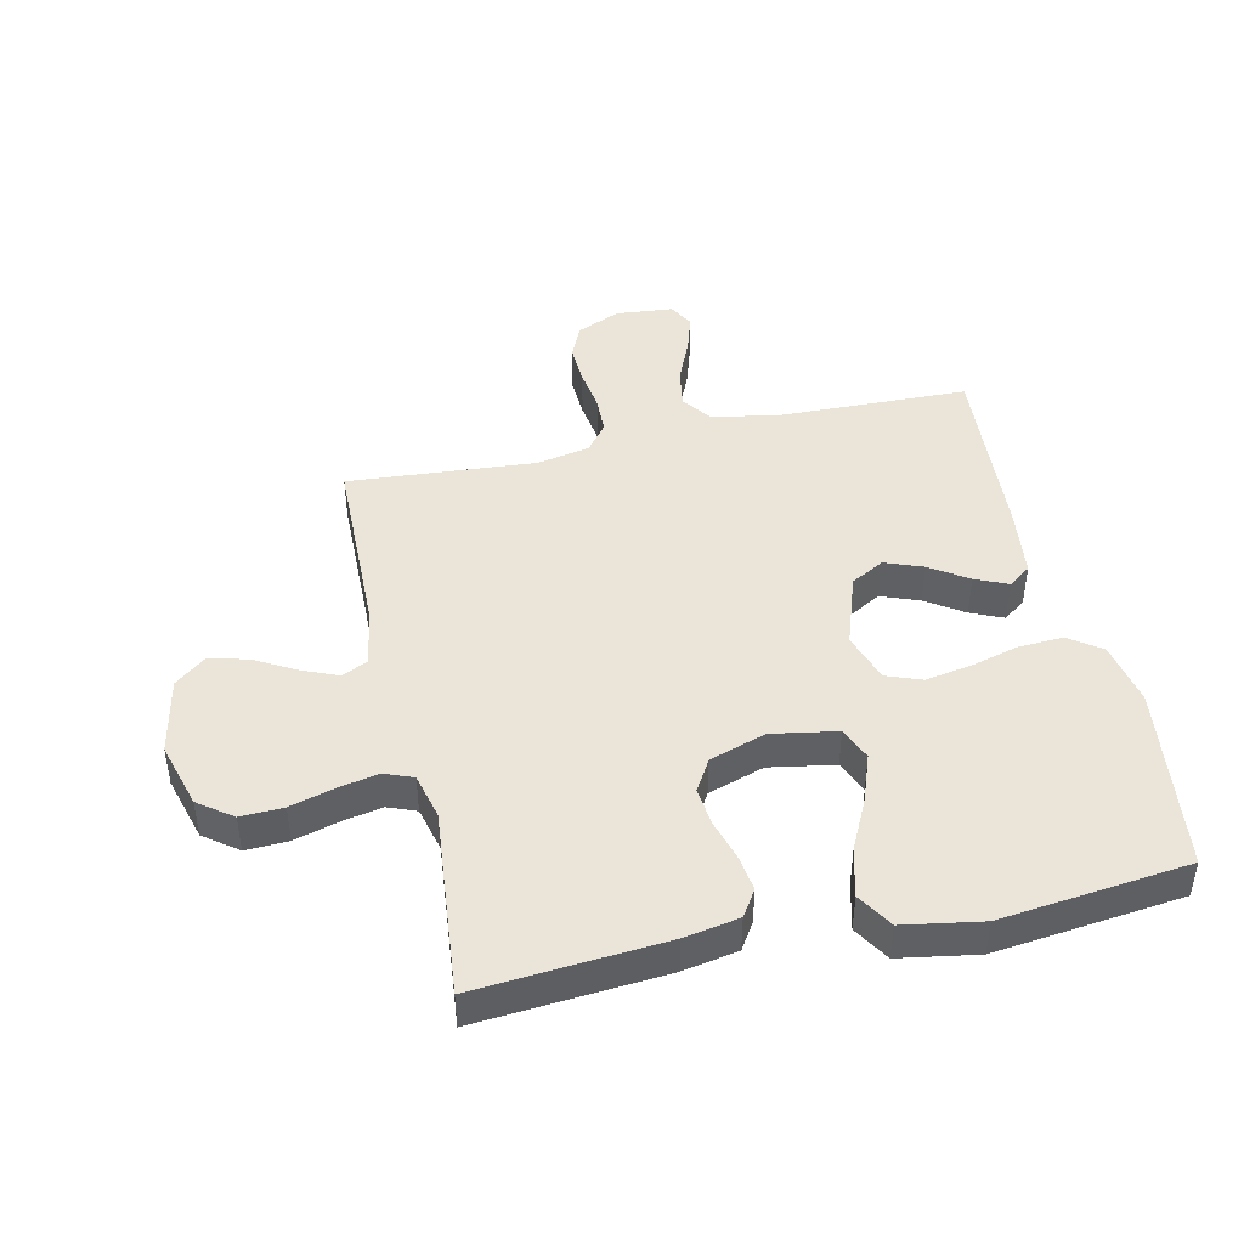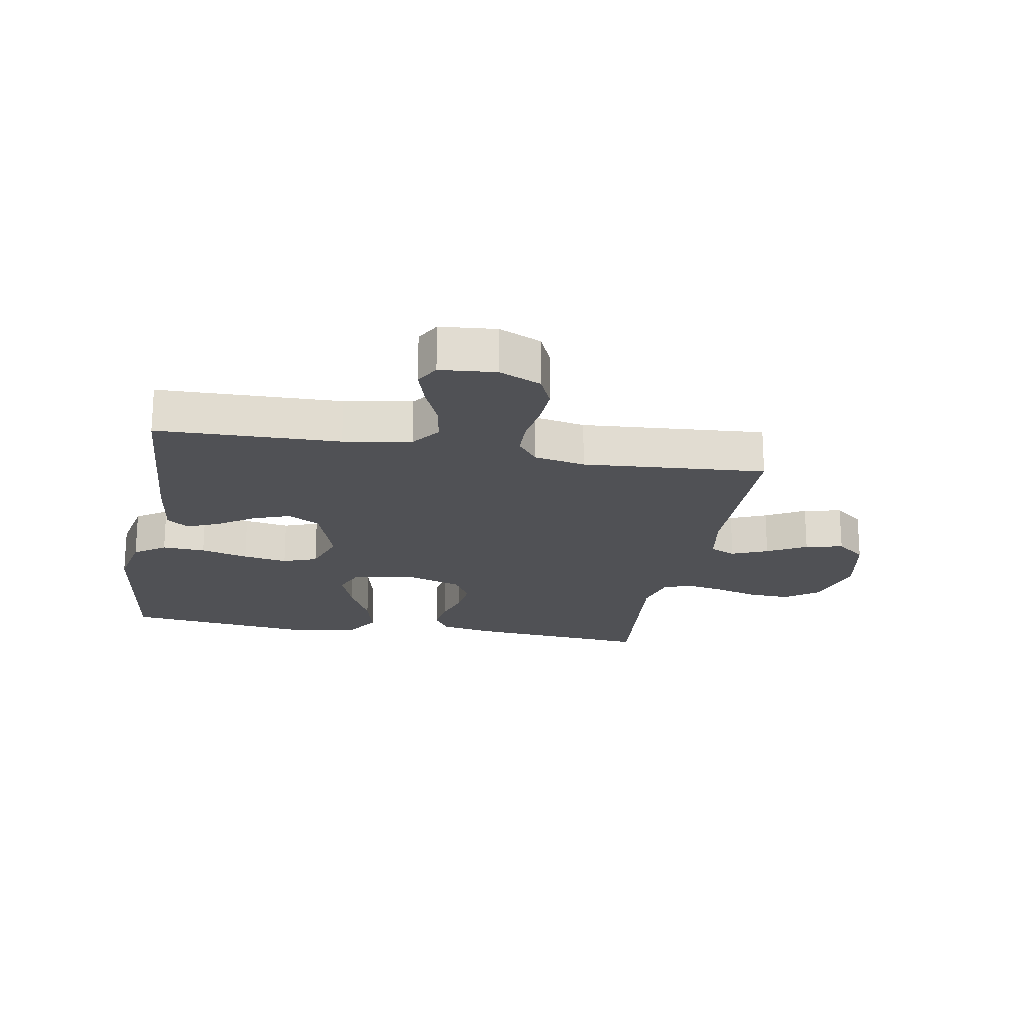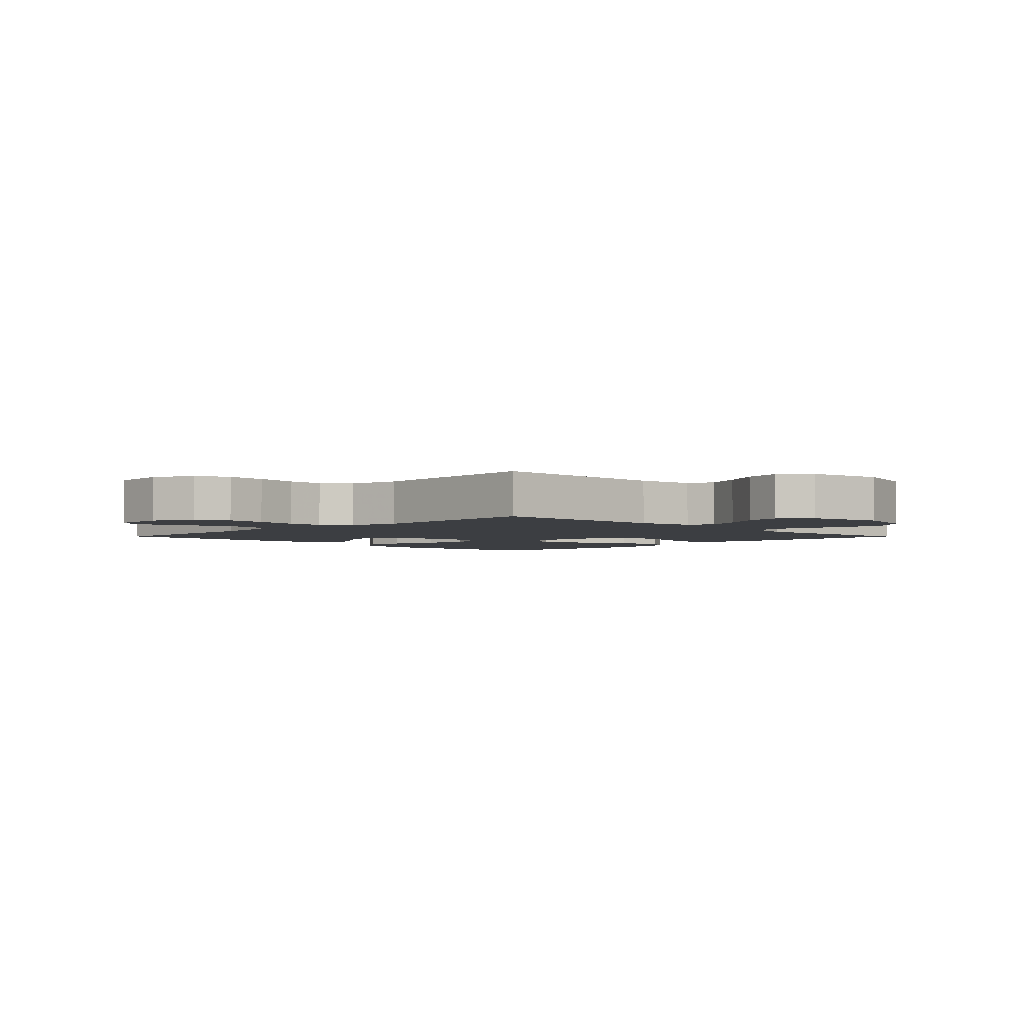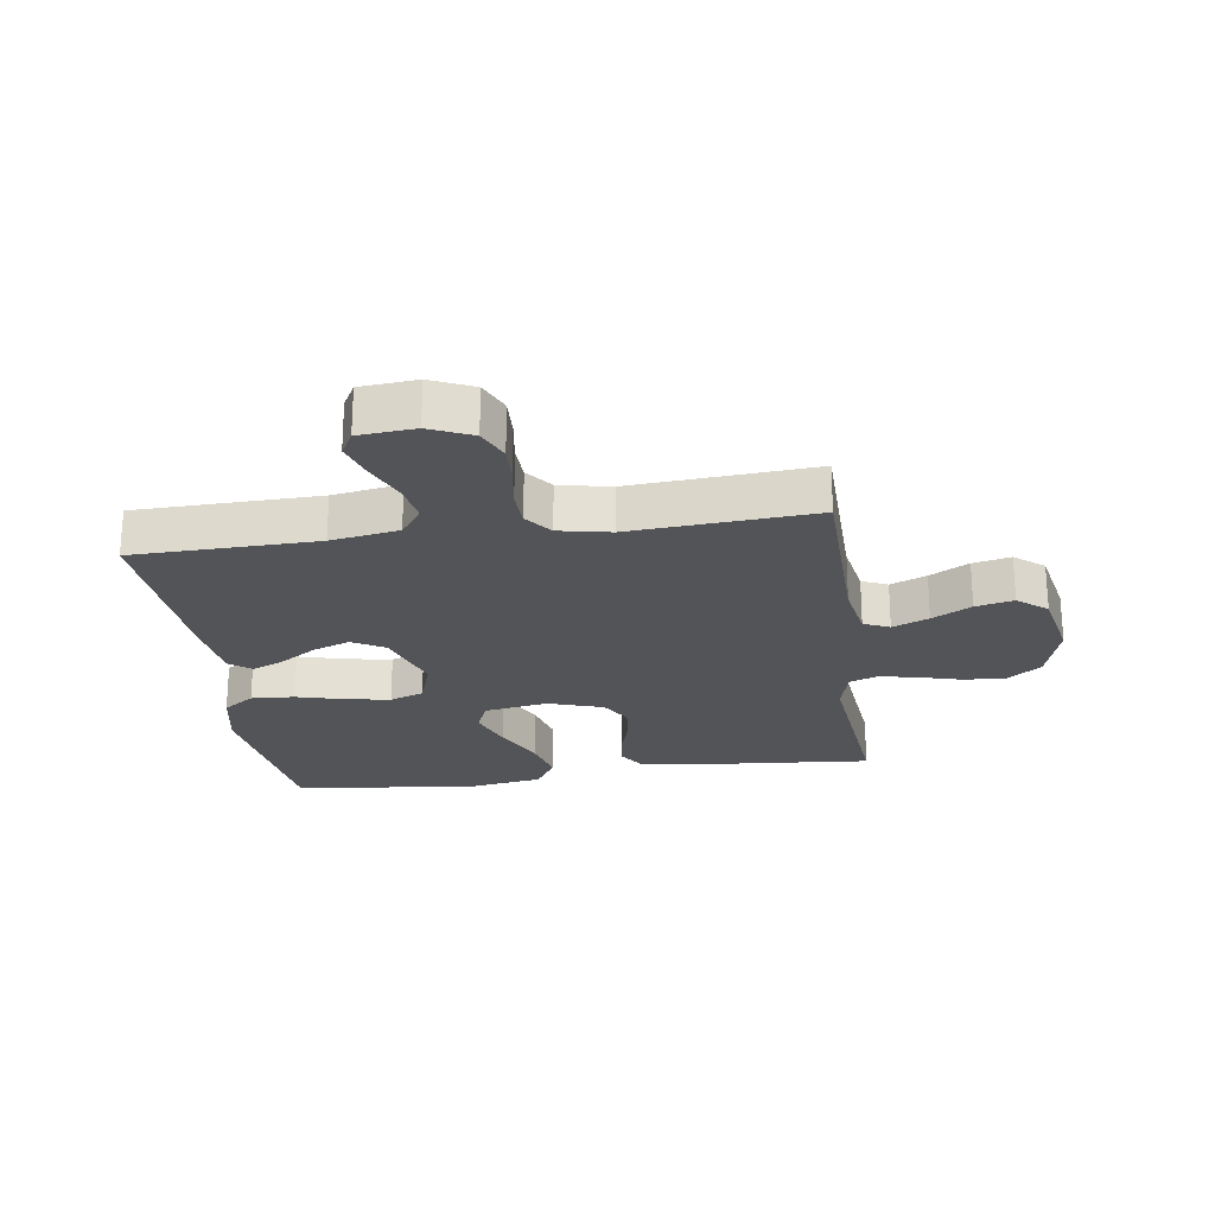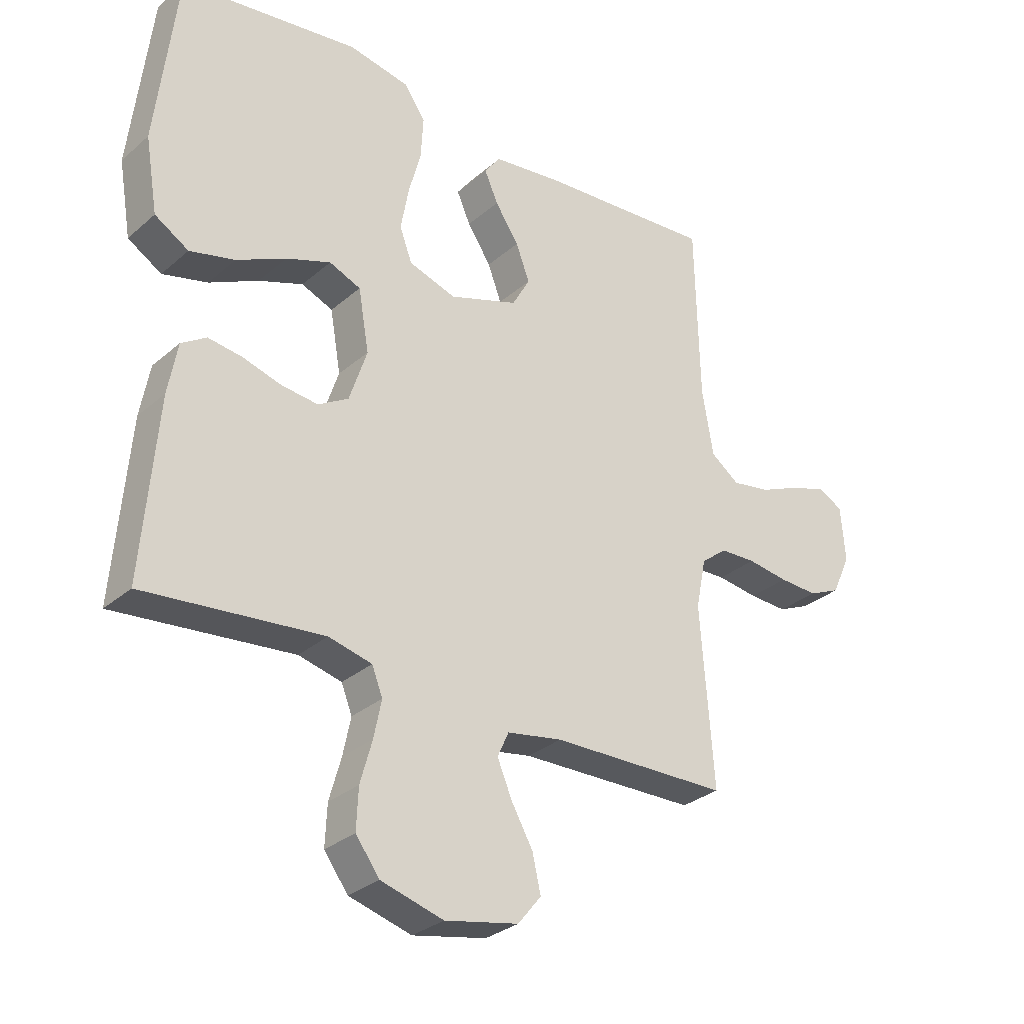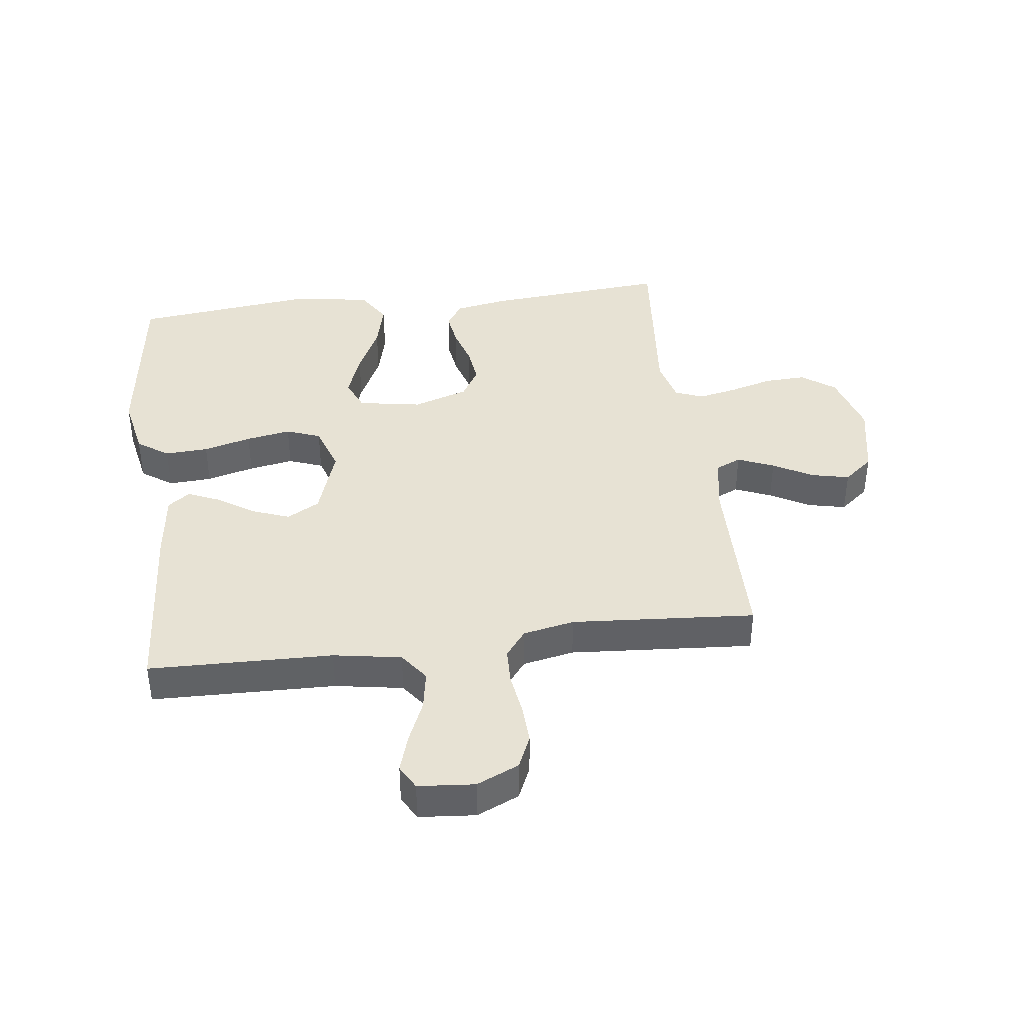
<metadata>
{"format":"obj","ext":"obj","renderer":"f3d","projection":"perspective","resolution":1024,"background":"white","views":[{"elev":44.8,"azim":-102.5,"up":"+Y"},{"elev":-20.2,"azim":79.8,"up":"+Y"},{"elev":-3.2,"azim":134.9,"up":"+Y"},{"elev":-23.4,"azim":98.1,"up":"+Y"},{"elev":-30.0,"azim":-38.9,"up":"+Z"},{"elev":39.9,"azim":82.7,"up":"+Y"}]}
</metadata>
<code>
v 0.5 0.07 -0.5
v 0.2 0.07 -0.505
v 0.107 0.07 -0.521
v 0.088 0.07 -0.563
v 0.113 0.07 -0.622
v 0.149 0.07 -0.686
v 0.163 0.07 -0.748
v 0.124 0.07 -0.796
v 0 0.07 -0.821
v -0.105 0.07 -0.791
v -0.145 0.07 -0.737
v -0.142 0.07 -0.669
v -0.122 0.07 -0.598
v -0.109 0.07 -0.535
v -0.127 0.07 -0.489
v -0.2 0.07 -0.471
v -0.5 0.07 -0.5
v -0.475 0.07 -0.2
v -0.459 0.07 -0.113
v -0.417 0.07 -0.086
v -0.36 0.07 -0.094
v -0.295 0.07 -0.113
v -0.233 0.07 -0.12
v -0.182 0.07 -0.09
v -0.152 0.07 0
v -0.17 0.07 0.104
v -0.223 0.07 0.126
v -0.298 0.07 0.099
v -0.381 0.07 0.059
v -0.457 0.07 0.04
v -0.514 0.07 0.075
v -0.535 0.07 0.2
v -0.5 0.07 0.5
v -0.2 0.07 0.539
v -0.098 0.07 0.519
v -0.062 0.07 0.468
v -0.066 0.07 0.397
v -0.087 0.07 0.319
v -0.1 0.07 0.246
v -0.079 0.07 0.19
v 0 0.07 0.164
v 0.116 0.07 0.203
v 0.146 0.07 0.256
v 0.123 0.07 0.317
v 0.083 0.07 0.377
v 0.06 0.07 0.429
v 0.087 0.07 0.465
v 0.2 0.07 0.479
v 0.5 0.07 0.5
v 0.507 0.07 0.2
v 0.526 0.07 0.089
v 0.574 0.07 0.054
v 0.639 0.07 0.065
v 0.709 0.07 0.095
v 0.77 0.07 0.114
v 0.81 0.07 0.092
v 0.818 0.07 0
v 0.787 0.07 -0.069
v 0.733 0.07 -0.093
v 0.668 0.07 -0.09
v 0.599 0.07 -0.08
v 0.539 0.07 -0.082
v 0.495 0.07 -0.116
v 0.478 0.07 -0.2
v 0.5 0 -0.5
v 0.2 0 -0.505
v 0.107 0 -0.521
v 0.088 0 -0.563
v 0.113 0 -0.622
v 0.149 0 -0.686
v 0.163 0 -0.748
v 0.124 0 -0.796
v 0 0 -0.821
v -0.105 0 -0.791
v -0.145 0 -0.737
v -0.142 0 -0.669
v -0.122 0 -0.598
v -0.109 0 -0.535
v -0.127 0 -0.489
v -0.2 0 -0.471
v -0.5 0 -0.5
v -0.475 0 -0.2
v -0.459 0 -0.113
v -0.417 0 -0.086
v -0.36 0 -0.094
v -0.295 0 -0.113
v -0.233 0 -0.12
v -0.182 0 -0.09
v -0.152 0 0
v -0.17 0 0.104
v -0.223 0 0.126
v -0.298 0 0.099
v -0.381 0 0.059
v -0.457 0 0.04
v -0.514 0 0.075
v -0.535 0 0.2
v -0.5 0 0.5
v -0.2 0 0.539
v -0.098 0 0.519
v -0.062 0 0.468
v -0.066 0 0.397
v -0.087 0 0.319
v -0.1 0 0.246
v -0.079 0 0.19
v 0 0 0.164
v 0.116 0 0.203
v 0.146 0 0.256
v 0.123 0 0.317
v 0.083 0 0.377
v 0.06 0 0.429
v 0.087 0 0.465
v 0.2 0 0.479
v 0.5 0 0.5
v 0.507 0 0.2
v 0.526 0 0.089
v 0.574 0 0.054
v 0.639 0 0.065
v 0.709 0 0.095
v 0.77 0 0.114
v 0.81 0 0.092
v 0.818 0 0
v 0.787 0 -0.069
v 0.733 0 -0.093
v 0.668 0 -0.09
v 0.599 0 -0.08
v 0.539 0 -0.082
v 0.495 0 -0.116
v 0.478 0 -0.2
f 58 59 60 61
f 58 61 62
f 57 58 62
f 56 57 62
f 53 54 55 56
f 52 53 56 62
f 51 52 62 63
f 47 48 49 50
f 44 45 46 47
f 43 44 47 50
f 42 43 50 51
f 35 36 37 38
f 35 38 39
f 34 35 39
f 33 34 39
f 32 33 39 40
f 28 29 30 31
f 27 28 31 32
f 19 20 21 22
f 19 22 23
f 16 17 18 19
f 15 16 19 23
f 14 15 23 24
f 10 11 12 13
f 10 13 14
f 9 10 14
f 5 6 7 8
f 4 5 8 9
f 64 1 2
f 64 2 3
f 63 64 3
f 41 42 51 63
f 41 63 3
f 27 32 40 41
f 26 27 41
f 25 26 41 3
f 24 25 3 4
f 4 9 14 24
f 125 124 123 122
f 126 125 122
f 126 122 121
f 126 121 120
f 120 119 118 117
f 126 120 117 116
f 127 126 116 115
f 114 113 112 111
f 111 110 109 108
f 114 111 108 107
f 115 114 107 106
f 102 101 100 99
f 103 102 99
f 103 99 98
f 103 98 97
f 104 103 97 96
f 95 94 93 92
f 96 95 92 91
f 86 85 84 83
f 87 86 83
f 83 82 81 80
f 87 83 80 79
f 88 87 79 78
f 77 76 75 74
f 78 77 74
f 78 74 73
f 72 71 70 69
f 73 72 69 68
f 66 65 128
f 67 66 128
f 67 128 127
f 127 115 106 105
f 67 127 105
f 105 104 96 91
f 105 91 90
f 67 105 90 89
f 68 67 89 88
f 88 78 73 68
f 1 65 66 2
f 2 66 67 3
f 3 67 68 4
f 4 68 69 5
f 5 69 70 6
f 6 70 71 7
f 7 71 72 8
f 8 72 73 9
f 9 73 74 10
f 10 74 75 11
f 11 75 76 12
f 12 76 77 13
f 13 77 78 14
f 14 78 79 15
f 15 79 80 16
f 16 80 81 17
f 17 81 82 18
f 18 82 83 19
f 19 83 84 20
f 20 84 85 21
f 21 85 86 22
f 22 86 87 23
f 23 87 88 24
f 24 88 89 25
f 25 89 90 26
f 26 90 91 27
f 27 91 92 28
f 28 92 93 29
f 29 93 94 30
f 30 94 95 31
f 31 95 96 32
f 32 96 97 33
f 33 97 98 34
f 34 98 99 35
f 35 99 100 36
f 36 100 101 37
f 37 101 102 38
f 38 102 103 39
f 39 103 104 40
f 40 104 105 41
f 41 105 106 42
f 42 106 107 43
f 43 107 108 44
f 44 108 109 45
f 45 109 110 46
f 46 110 111 47
f 47 111 112 48
f 48 112 113 49
f 49 113 114 50
f 50 114 115 51
f 51 115 116 52
f 52 116 117 53
f 53 117 118 54
f 54 118 119 55
f 55 119 120 56
f 56 120 121 57
f 57 121 122 58
f 58 122 123 59
f 59 123 124 60
f 60 124 125 61
f 61 125 126 62
f 62 126 127 63
f 63 127 128 64
f 64 128 65 1

</code>
